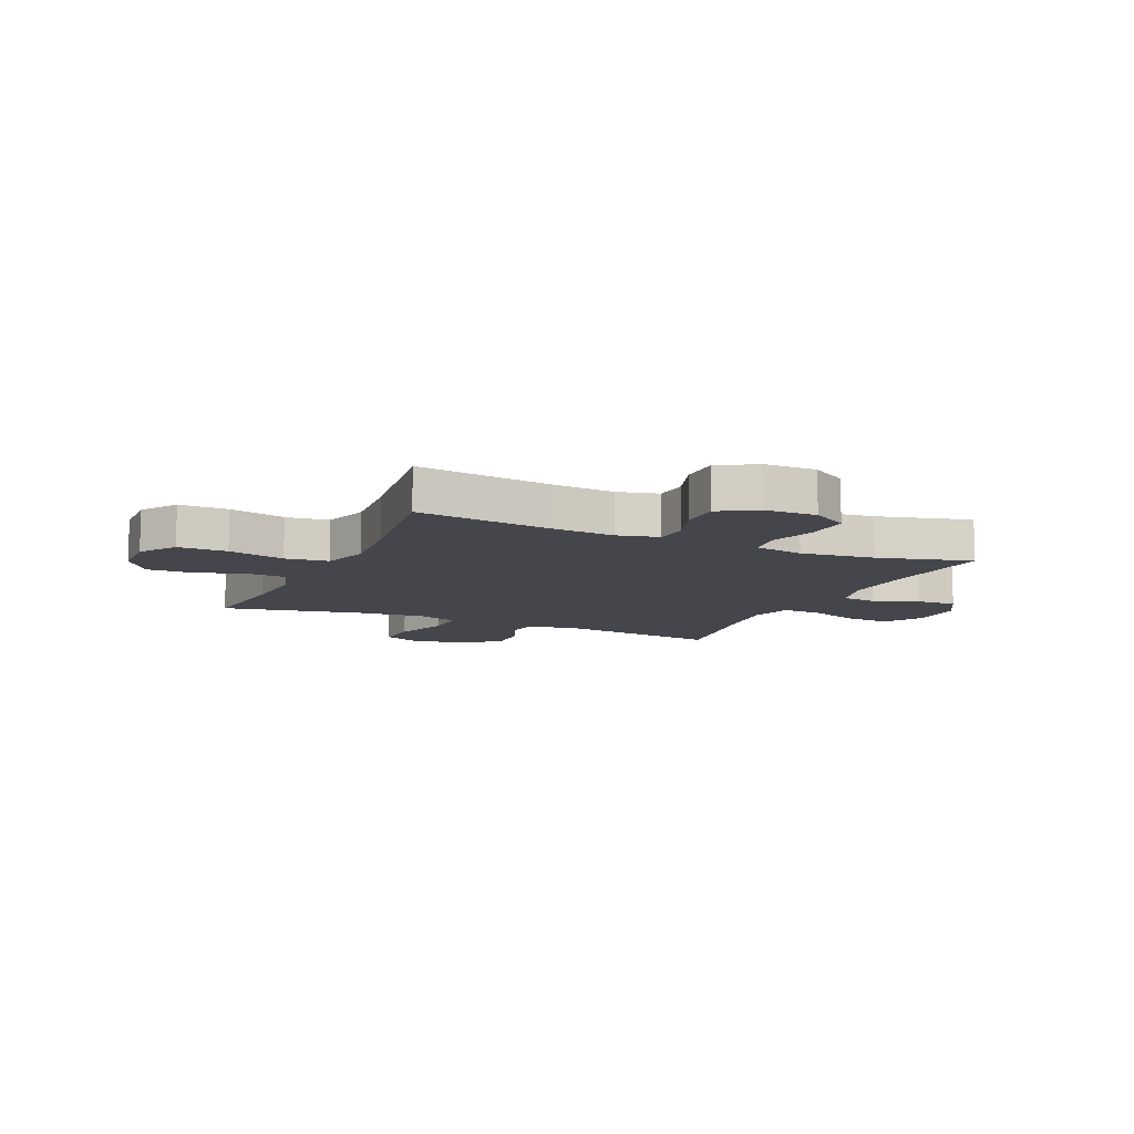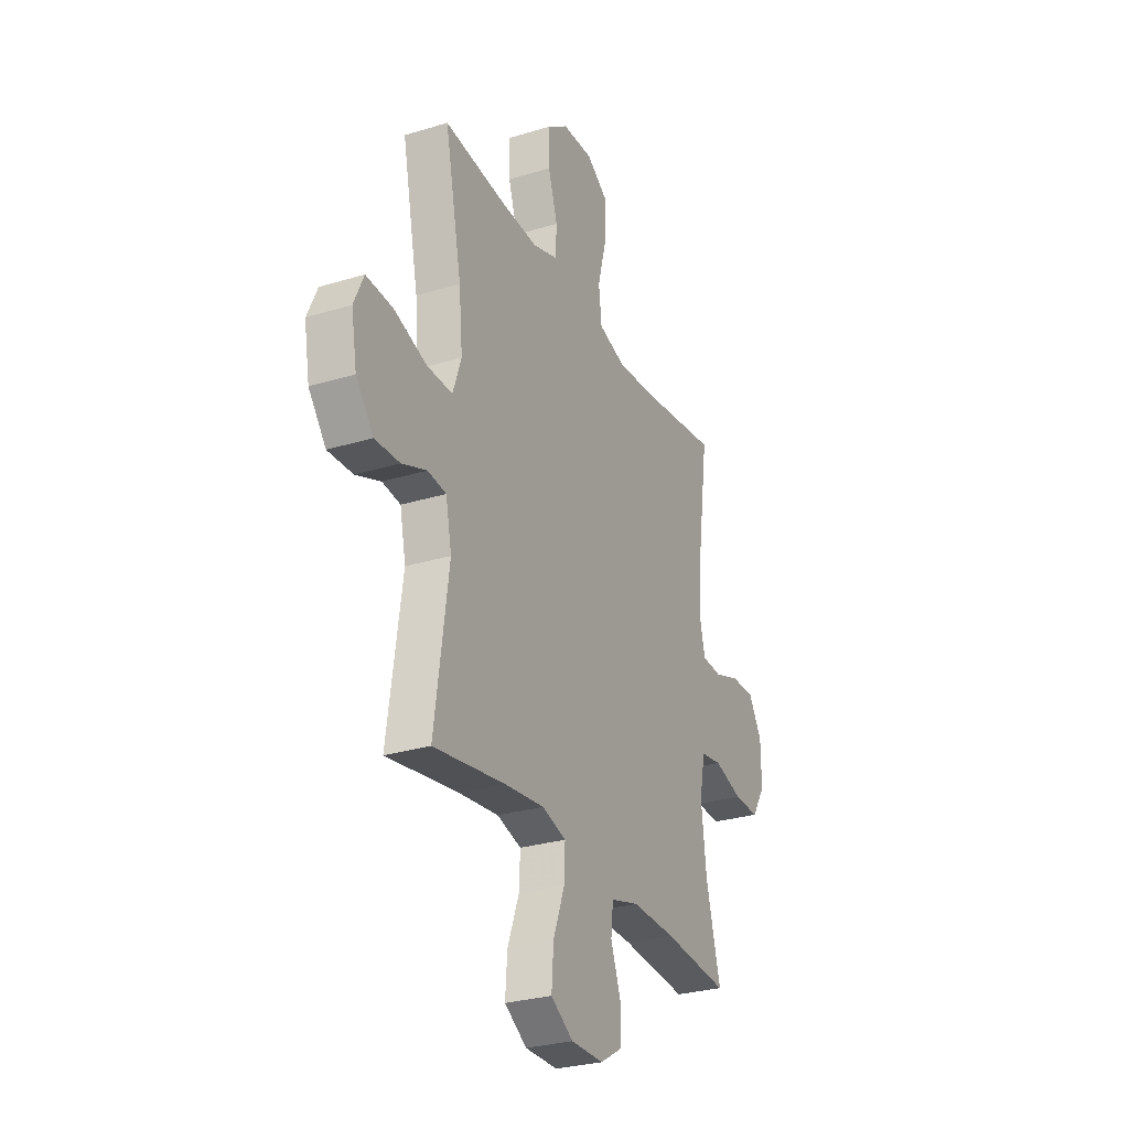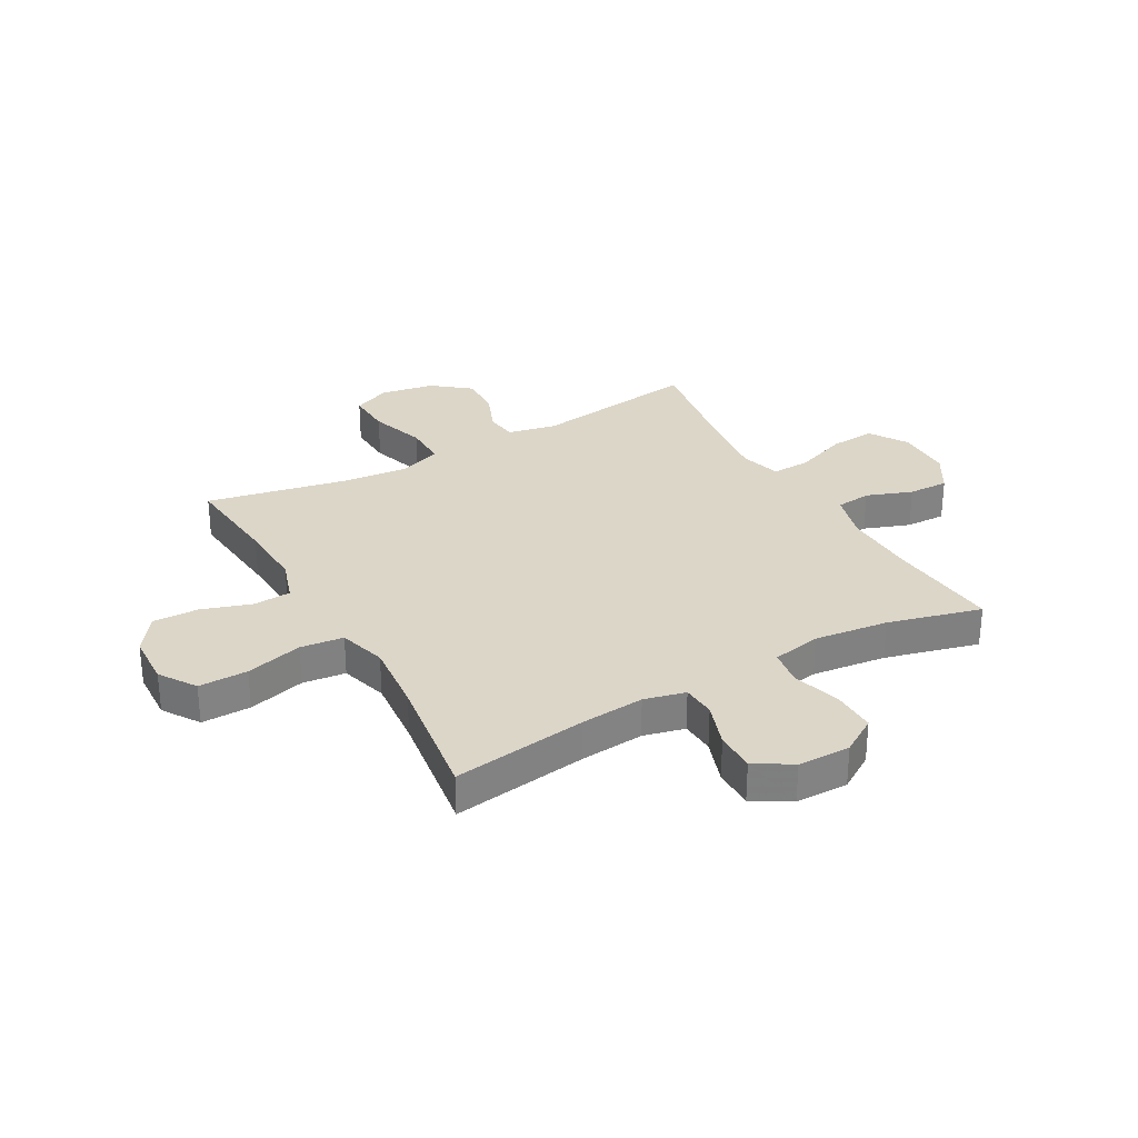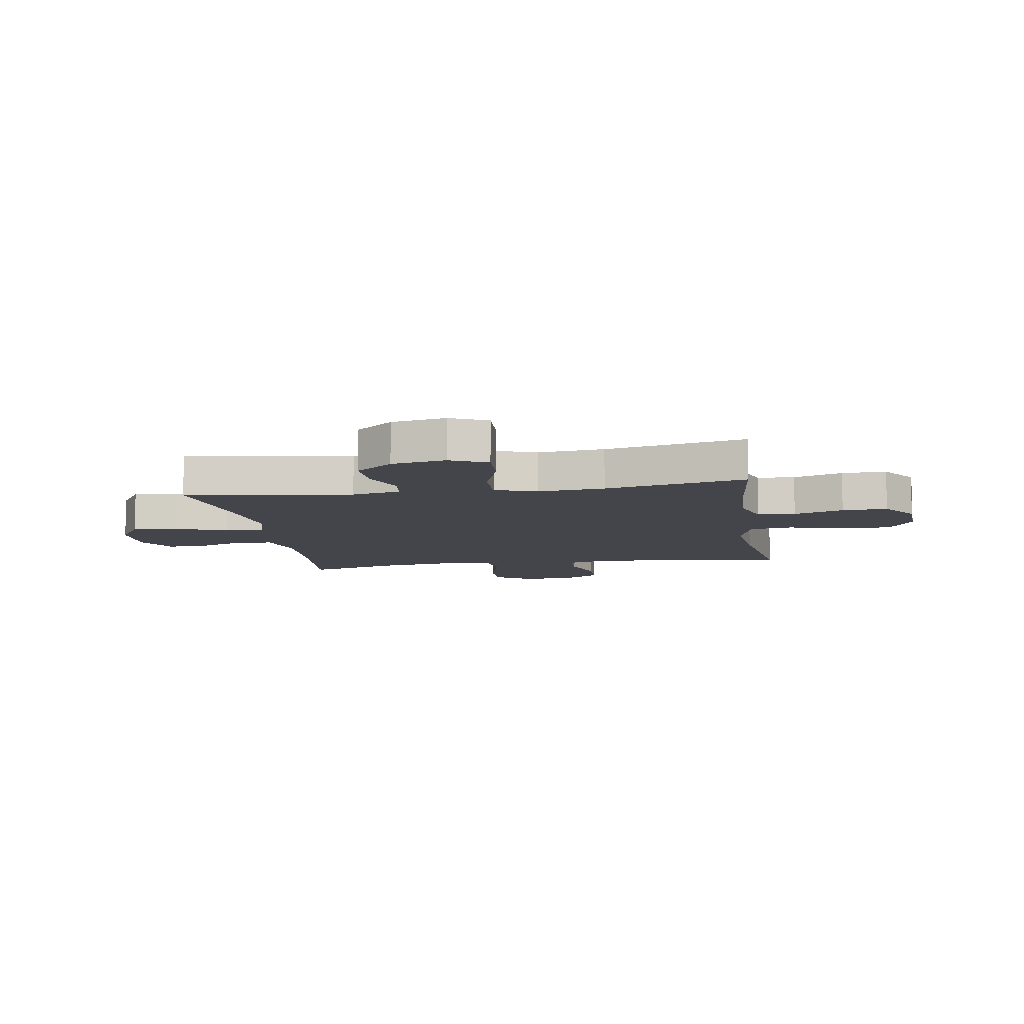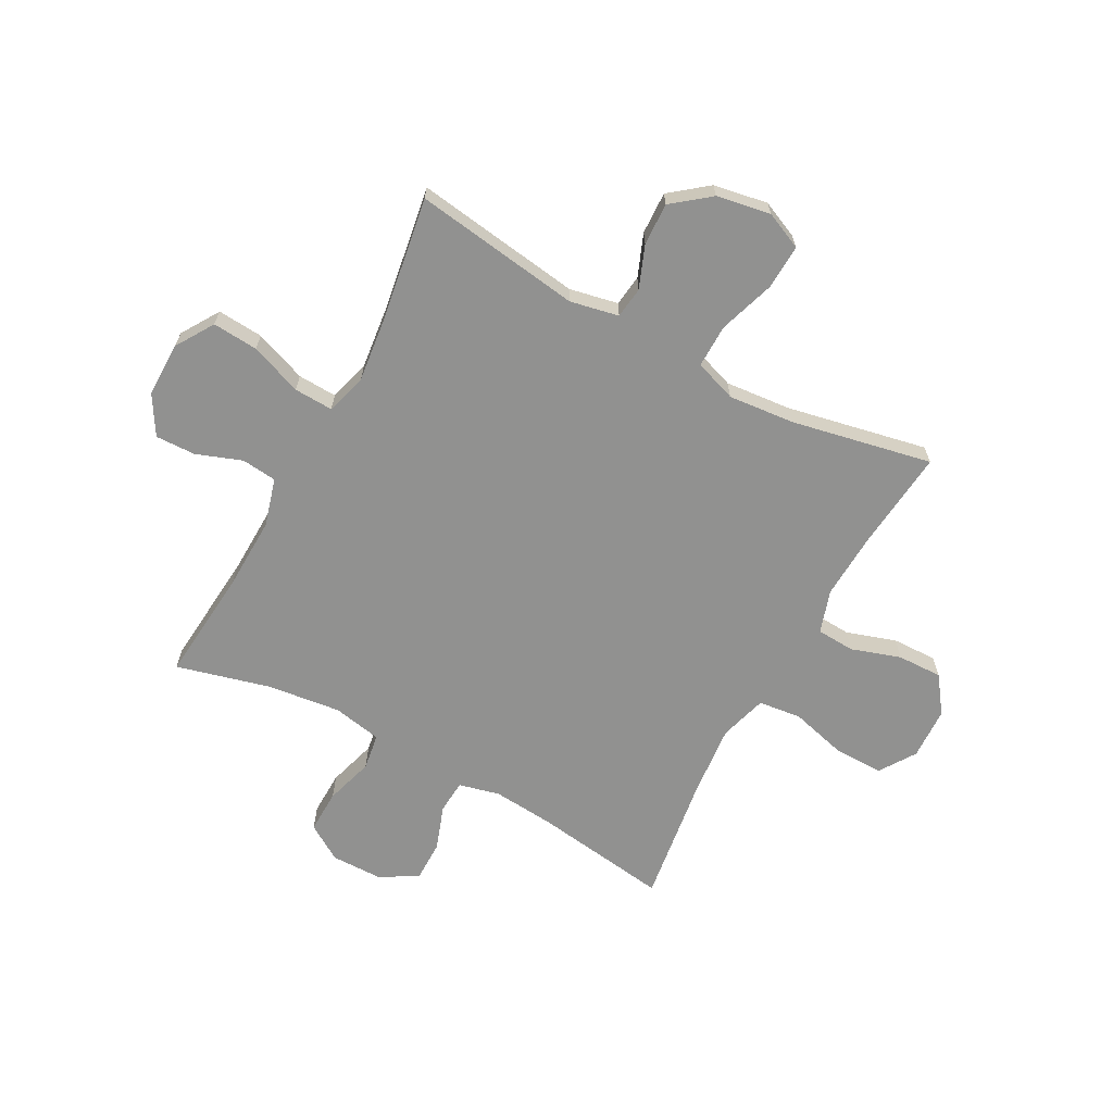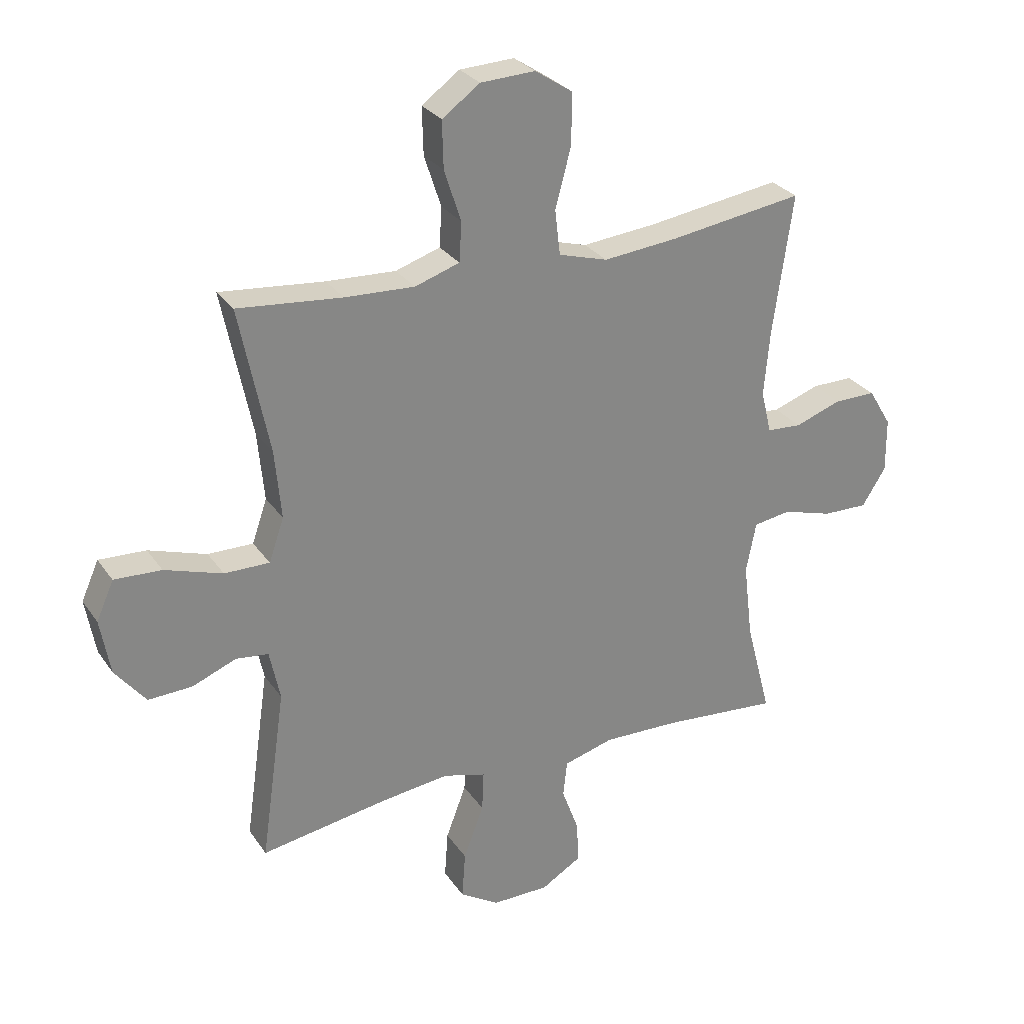
<metadata>
{"format":"obj","ext":"obj","renderer":"f3d","projection":"perspective","resolution":1024,"background":"white","views":[{"elev":-10.1,"azim":65.7,"up":"+Y"},{"elev":-28.6,"azim":-65.4,"up":"+Z"},{"elev":30.2,"azim":60.7,"up":"+Y"},{"elev":-9.3,"azim":-81.0,"up":"+Y"},{"elev":-65.9,"azim":-118.4,"up":"+Y"},{"elev":28.5,"azim":-27.6,"up":"+Z"}]}
</metadata>
<code>
v -0.5 0.07 0.5
v -0.32 0.07 0.482
v -0.2 0.07 0.476
v -0.123 0.07 0.501
v -0.119 0.07 0.569
v -0.148 0.07 0.658
v -0.15 0.07 0.739
v -0.085 0.07 0.786
v 0.009 0.07 0.79
v 0.074 0.07 0.747
v 0.073 0.07 0.659
v 0.046 0.07 0.557
v 0.055 0.07 0.48
v 0.14 0.07 0.455
v 0.268 0.07 0.467
v 0.5 0.07 0.5
v 0.466 0.07 0.259
v 0.456 0.07 0.145
v 0.474 0.07 0.071
v 0.534 0.07 0.067
v 0.615 0.07 0.095
v 0.687 0.07 0.095
v 0.727 0.07 0.029
v 0.728 0.07 -0.065
v 0.687 0.07 -0.13
v 0.609 0.07 -0.128
v 0.522 0.07 -0.102
v 0.457 0.07 -0.112
v 0.44 0.07 -0.2
v 0.456 0.07 -0.332
v 0.5 0.07 -0.5
v 0.299 0.07 -0.482
v 0.166 0.07 -0.478
v 0.08 0.07 -0.502
v 0.073 0.07 -0.565
v 0.103 0.07 -0.647
v 0.105 0.07 -0.719
v 0.036 0.07 -0.76
v -0.063 0.07 -0.76
v -0.131 0.07 -0.717
v -0.125 0.07 -0.635
v -0.09 0.07 -0.542
v -0.087 0.07 -0.472
v -0.161 0.07 -0.451
v -0.28 0.07 -0.465
v -0.5 0.07 -0.5
v -0.457 0.07 -0.2
v -0.475 0.07 -0.113
v -0.531 0.07 -0.106
v -0.607 0.07 -0.136
v -0.683 0.07 -0.139
v -0.736 0.07 -0.072
v -0.753 0.07 0.025
v -0.723 0.07 0.092
v -0.642 0.07 0.088
v -0.542 0.07 0.055
v -0.464 0.07 0.054
v -0.438 0.07 0.129
v -0.449 0.07 0.248
v -0.5 0 0.5
v -0.32 0 0.482
v -0.2 0 0.476
v -0.123 0 0.501
v -0.119 0 0.569
v -0.148 0 0.658
v -0.15 0 0.739
v -0.085 0 0.786
v 0.009 0 0.79
v 0.074 0 0.747
v 0.073 0 0.659
v 0.046 0 0.557
v 0.055 0 0.48
v 0.14 0 0.455
v 0.268 0 0.467
v 0.5 0 0.5
v 0.466 0 0.259
v 0.456 0 0.145
v 0.474 0 0.071
v 0.534 0 0.067
v 0.615 0 0.095
v 0.687 0 0.095
v 0.727 0 0.029
v 0.728 0 -0.065
v 0.687 0 -0.13
v 0.609 0 -0.128
v 0.522 0 -0.102
v 0.457 0 -0.112
v 0.44 0 -0.2
v 0.456 0 -0.332
v 0.5 0 -0.5
v 0.299 0 -0.482
v 0.166 0 -0.478
v 0.08 0 -0.502
v 0.073 0 -0.565
v 0.103 0 -0.647
v 0.105 0 -0.719
v 0.036 0 -0.76
v -0.063 0 -0.76
v -0.131 0 -0.717
v -0.125 0 -0.635
v -0.09 0 -0.542
v -0.087 0 -0.472
v -0.161 0 -0.451
v -0.28 0 -0.465
v -0.5 0 -0.5
v -0.457 0 -0.2
v -0.475 0 -0.113
v -0.531 0 -0.106
v -0.607 0 -0.136
v -0.683 0 -0.139
v -0.736 0 -0.072
v -0.753 0 0.025
v -0.723 0 0.092
v -0.642 0 0.088
v -0.542 0 0.055
v -0.464 0 0.054
v -0.438 0 0.129
v -0.449 0 0.248
f 53 54 55 56
f 53 56 57
f 52 53 57
f 49 50 51 52
f 48 49 52 57
f 47 48 57 58
f 45 46 47
f 44 45 47 58
f 39 40 41 42
f 39 42 43
f 38 39 43
f 35 36 37 38
f 34 35 38 43
f 33 34 43 44
f 30 31 32
f 29 30 32 33
f 28 29 33 44
f 24 25 26 27
f 24 27 28
f 23 24 28
f 20 21 22 23
f 19 20 23 28
f 18 19 28 44
f 15 16 17
f 14 15 17 18
f 13 14 18 44
f 9 10 11 12
f 5 6 7 8
f 4 5 8 9
f 59 1 2
f 59 2 3
f 58 59 3 4
f 44 58 4
f 12 13 44
f 4 9 12 44
f 115 114 113 112
f 116 115 112
f 116 112 111
f 111 110 109 108
f 116 111 108 107
f 117 116 107 106
f 106 105 104
f 117 106 104 103
f 101 100 99 98
f 102 101 98
f 102 98 97
f 97 96 95 94
f 102 97 94 93
f 103 102 93 92
f 91 90 89
f 92 91 89 88
f 103 92 88 87
f 86 85 84 83
f 87 86 83
f 87 83 82
f 82 81 80 79
f 87 82 79 78
f 103 87 78 77
f 76 75 74
f 77 76 74 73
f 103 77 73 72
f 71 70 69 68
f 67 66 65 64
f 68 67 64 63
f 61 60 118
f 62 61 118
f 63 62 118 117
f 63 117 103
f 103 72 71
f 103 71 68 63
f 1 60 61 2
f 2 61 62 3
f 3 62 63 4
f 4 63 64 5
f 5 64 65 6
f 6 65 66 7
f 7 66 67 8
f 8 67 68 9
f 9 68 69 10
f 10 69 70 11
f 11 70 71 12
f 12 71 72 13
f 13 72 73 14
f 14 73 74 15
f 15 74 75 16
f 16 75 76 17
f 17 76 77 18
f 18 77 78 19
f 19 78 79 20
f 20 79 80 21
f 21 80 81 22
f 22 81 82 23
f 23 82 83 24
f 24 83 84 25
f 25 84 85 26
f 26 85 86 27
f 27 86 87 28
f 28 87 88 29
f 29 88 89 30
f 30 89 90 31
f 31 90 91 32
f 32 91 92 33
f 33 92 93 34
f 34 93 94 35
f 35 94 95 36
f 36 95 96 37
f 37 96 97 38
f 38 97 98 39
f 39 98 99 40
f 40 99 100 41
f 41 100 101 42
f 42 101 102 43
f 43 102 103 44
f 44 103 104 45
f 45 104 105 46
f 46 105 106 47
f 47 106 107 48
f 48 107 108 49
f 49 108 109 50
f 50 109 110 51
f 51 110 111 52
f 52 111 112 53
f 53 112 113 54
f 54 113 114 55
f 55 114 115 56
f 56 115 116 57
f 57 116 117 58
f 58 117 118 59
f 59 118 60 1

</code>
